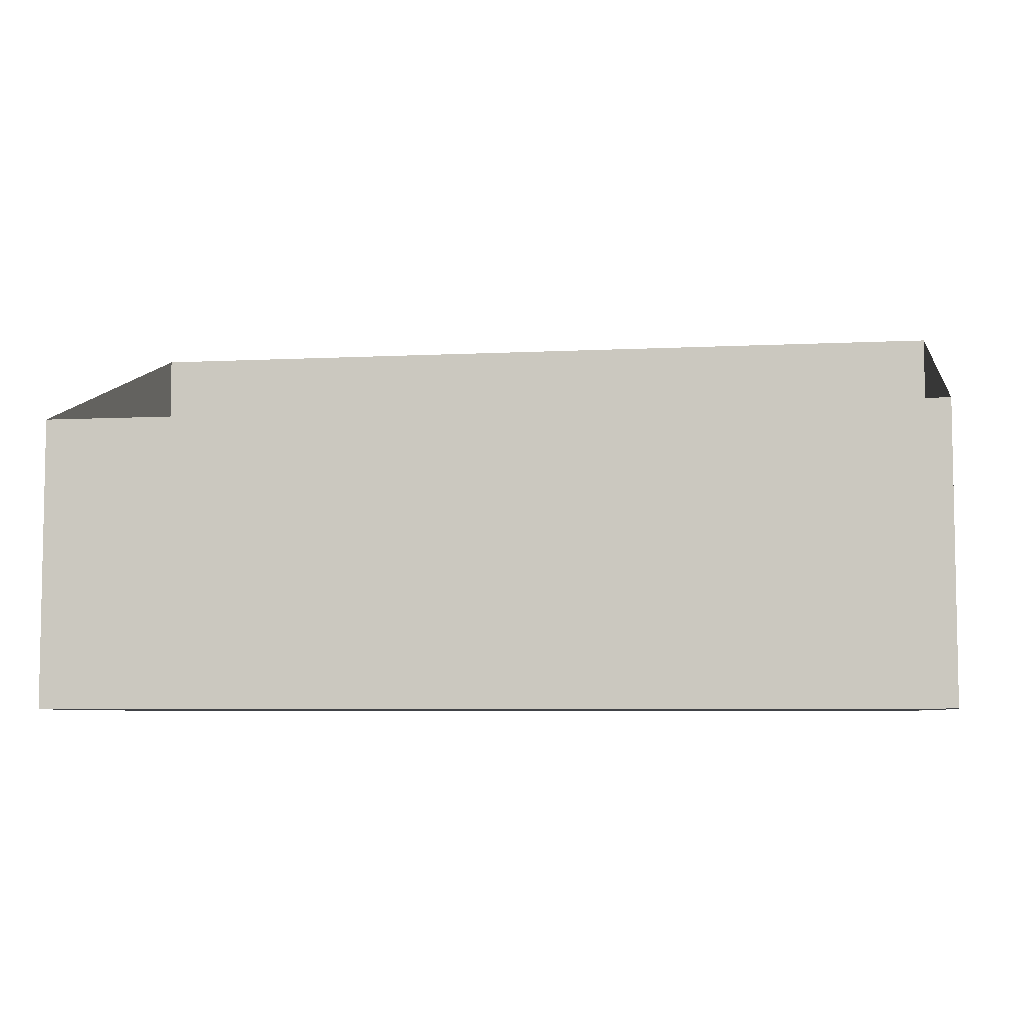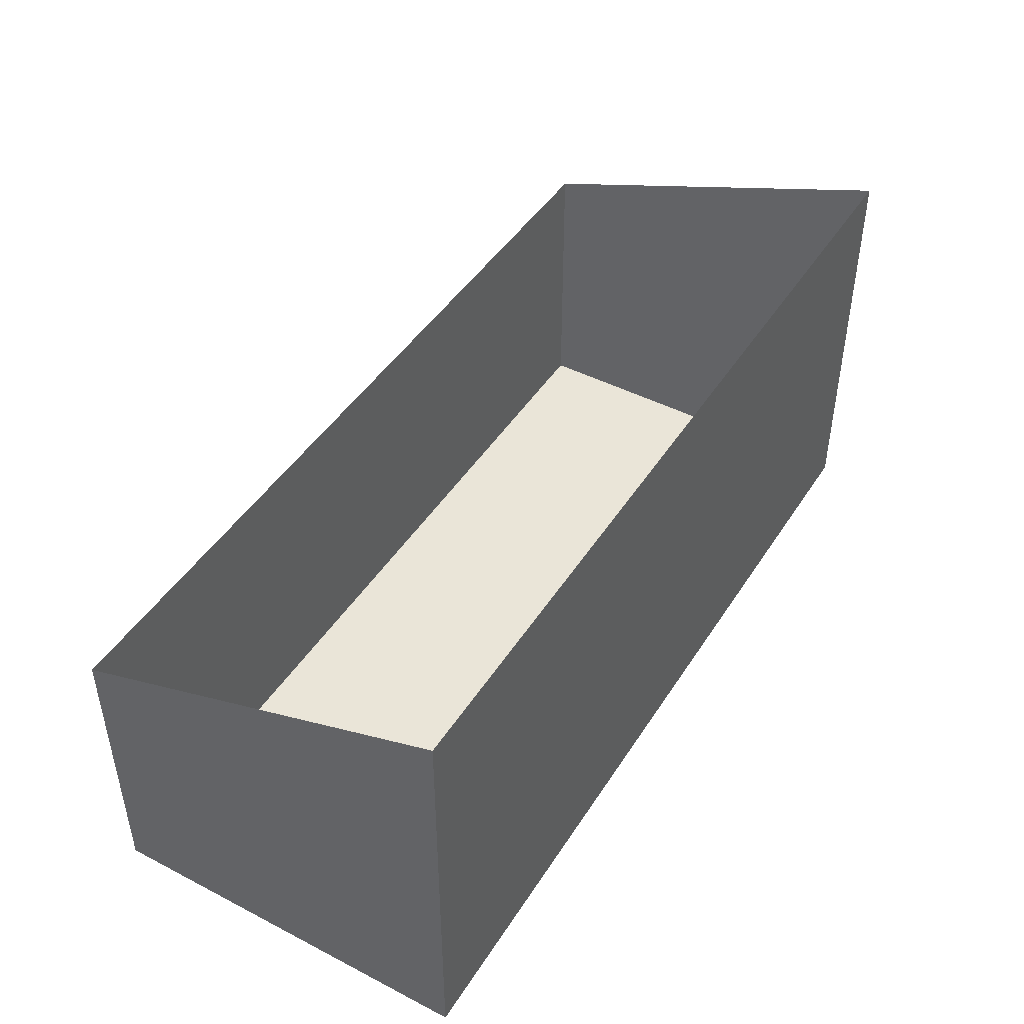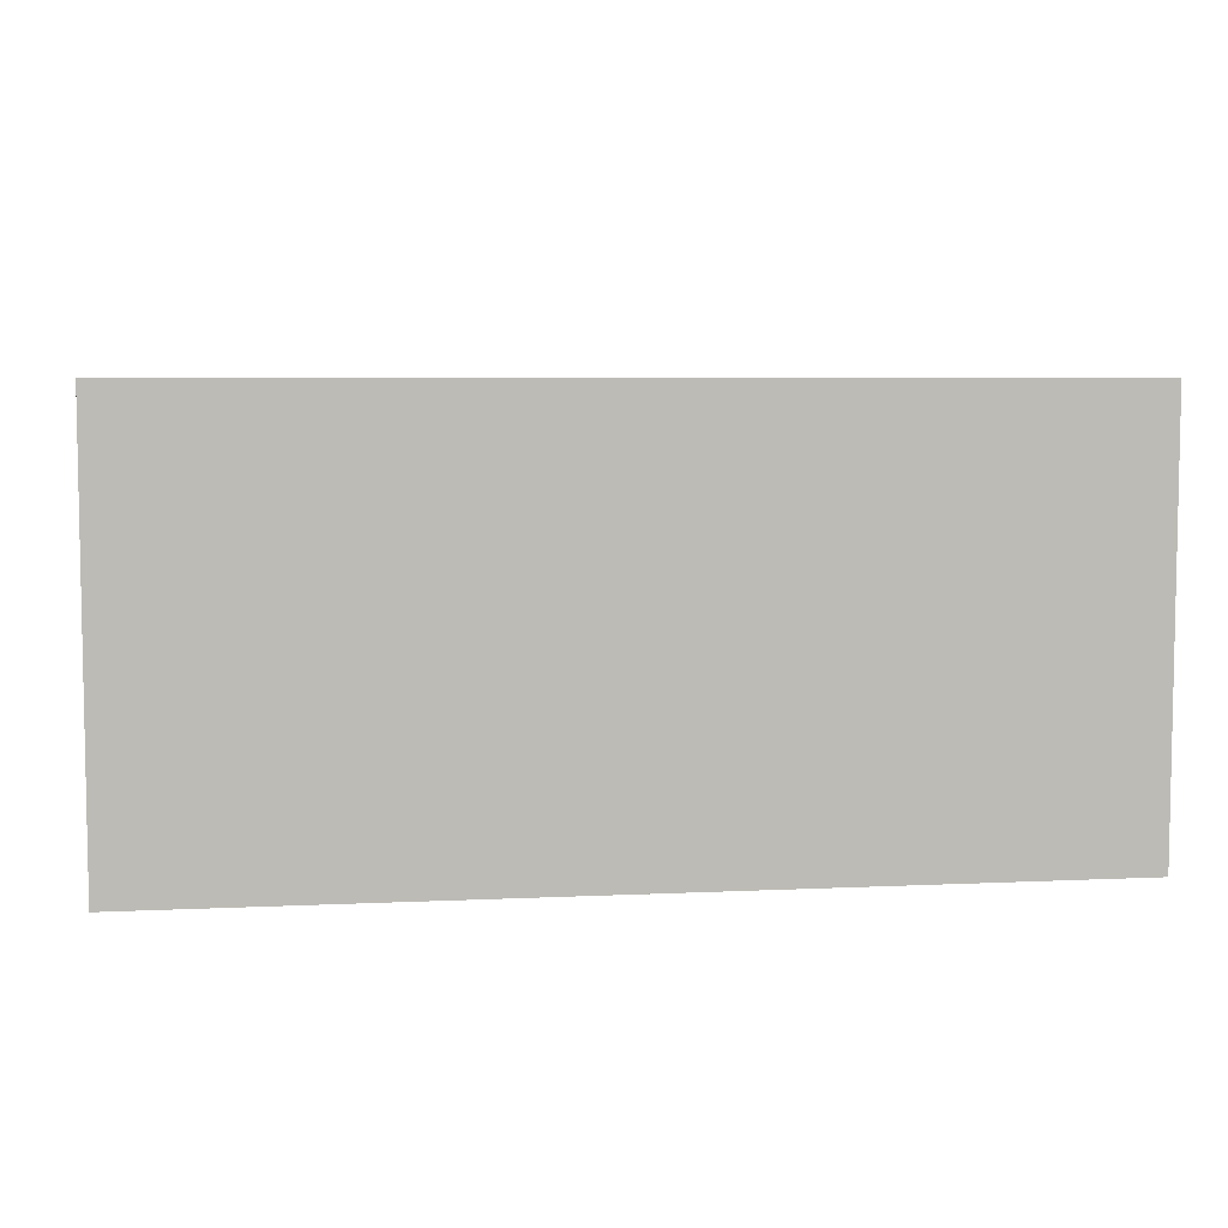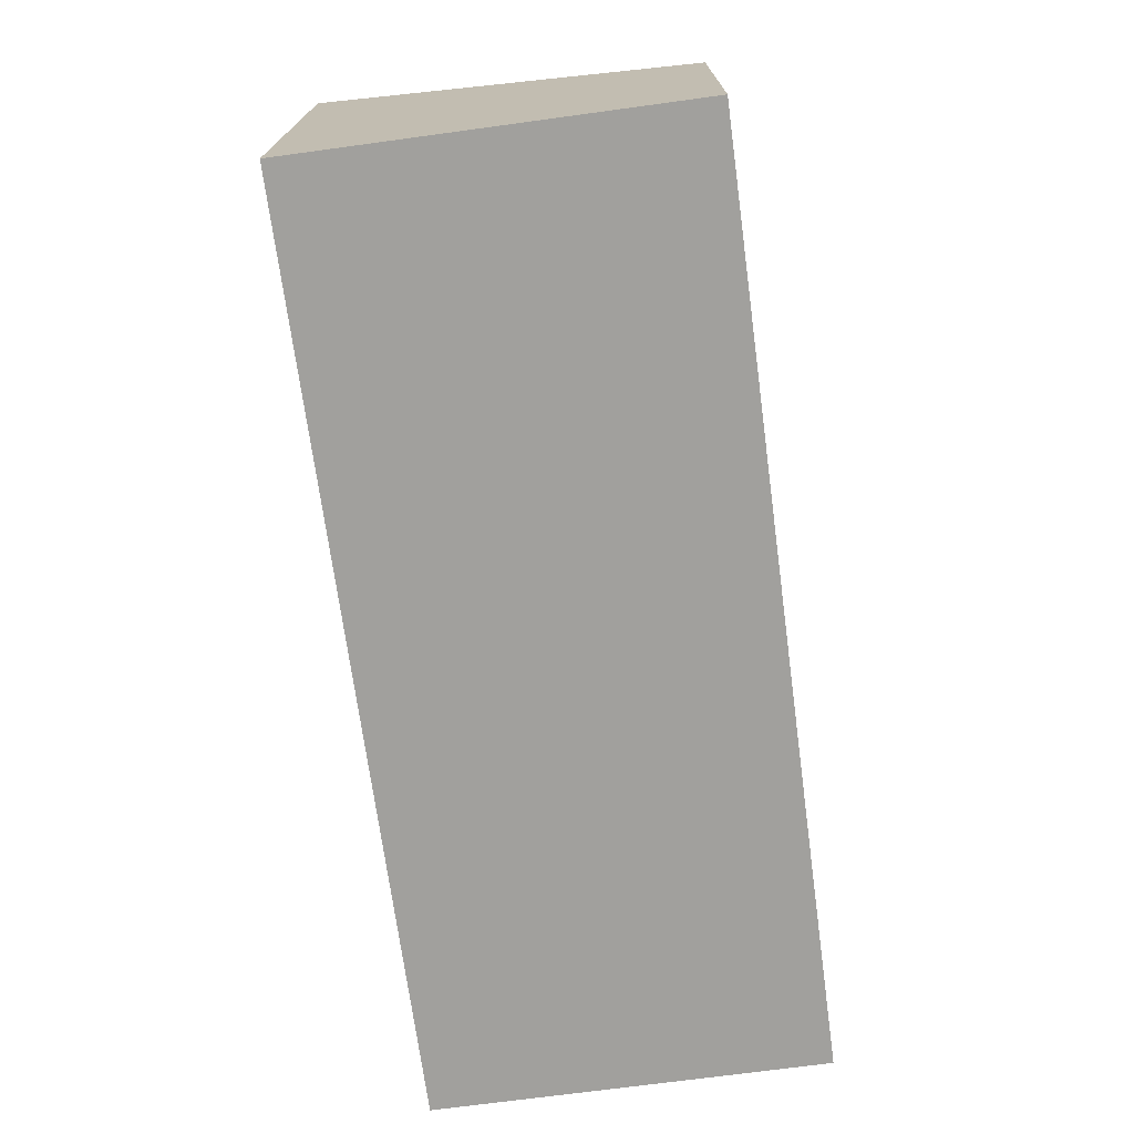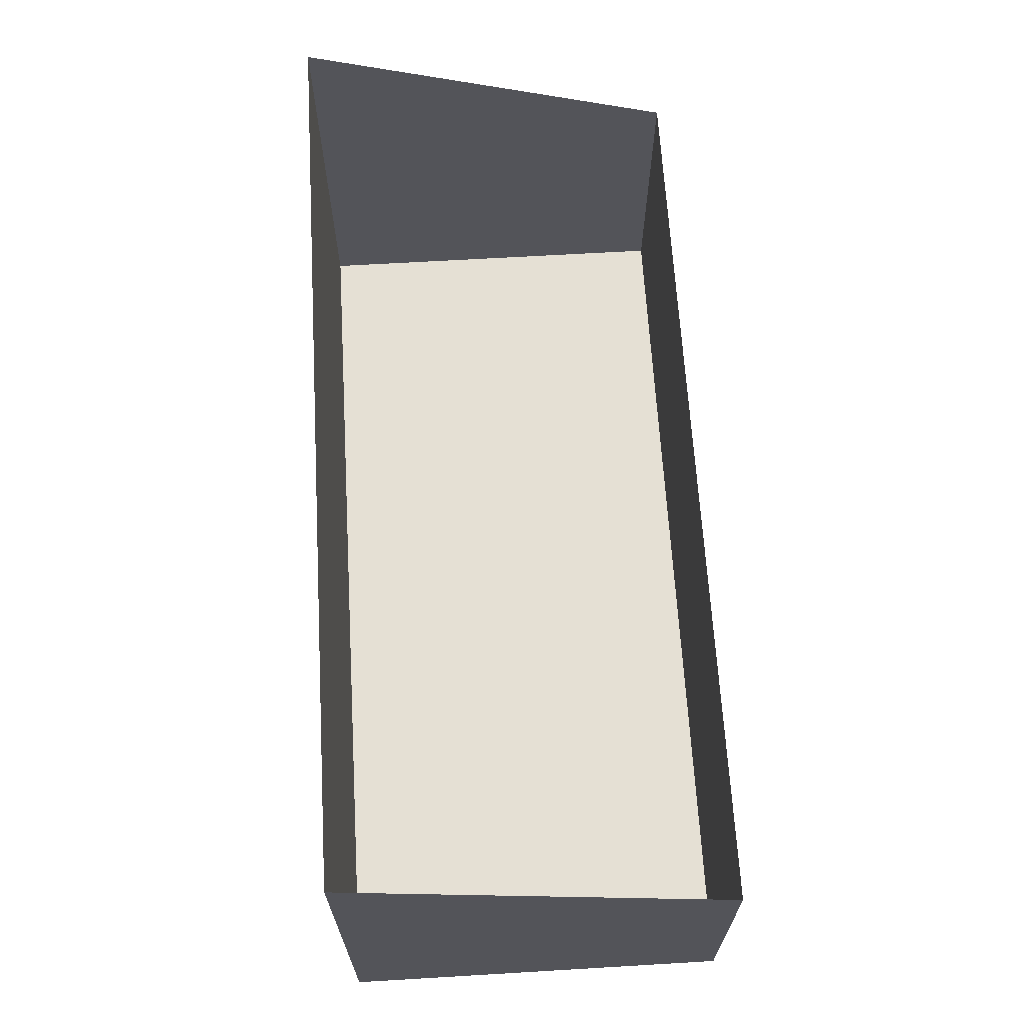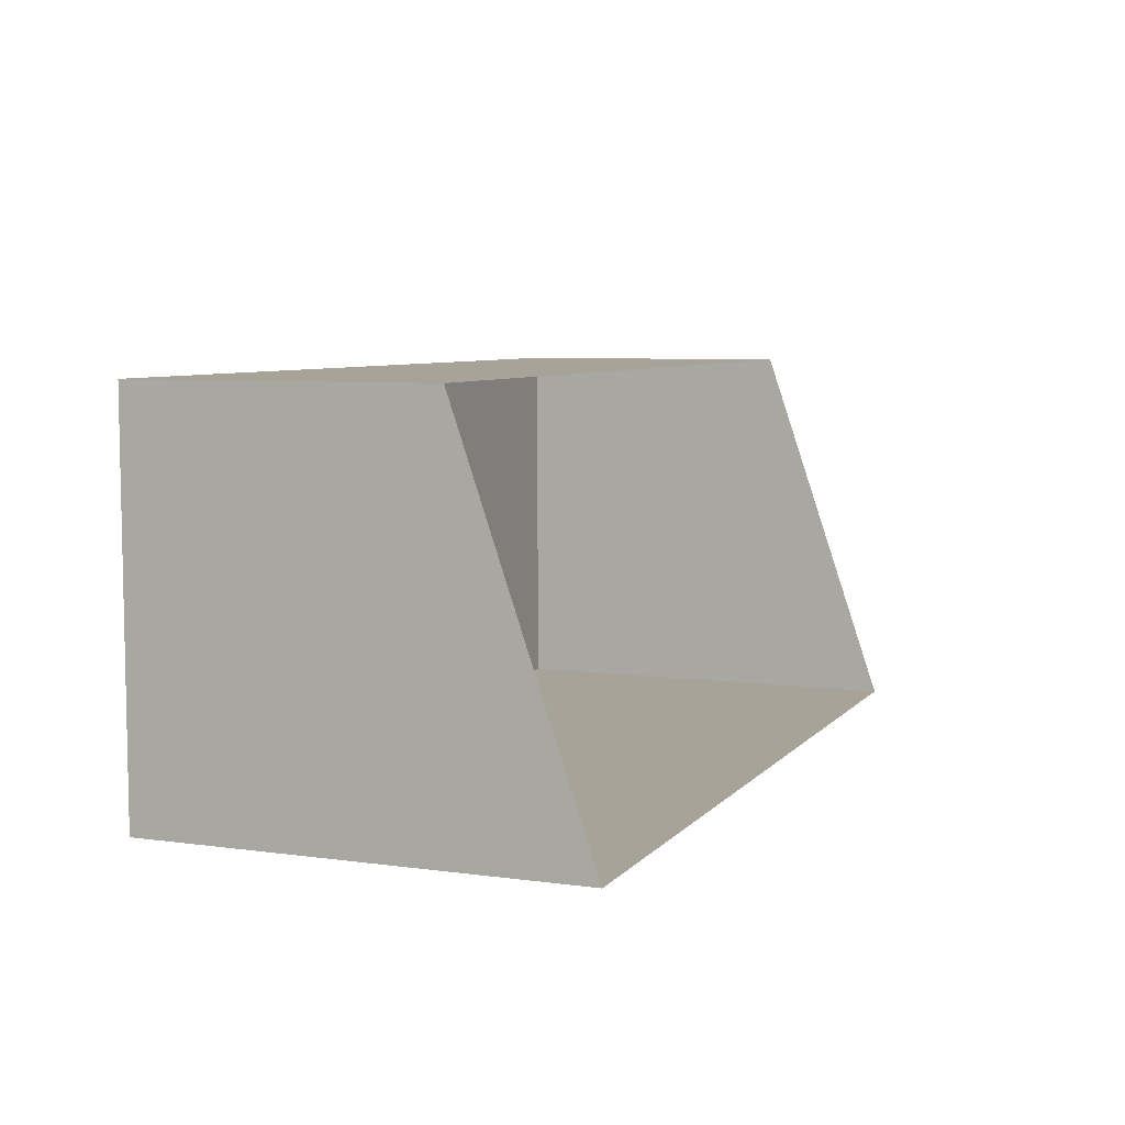
<metadata>
{"format":"obj","ext":"obj","renderer":"f3d","projection":"perspective","resolution":1024,"background":"white","views":[{"elev":-6.2,"azim":-171.3,"up":"+Z"},{"elev":45.3,"azim":-59.3,"up":"+Z"},{"elev":6.2,"azim":-8.1,"up":"+Z"},{"elev":-71.7,"azim":97.7,"up":"+Z"},{"elev":65.8,"azim":86.6,"up":"+Z"},{"elev":6.8,"azim":-68.3,"up":"+Y"}]}
</metadata>
<code>
g Pit
v -0.03033 -0.01 -0.01
v -0.03033 -0.01 0.0189
v -0.03033 0.01615 0.01
v -0.03033 0.01615 -0.01
v -0.03033 0.01615 -0.01
v -0.03033 0.01615 0.01
v 0.03107 0.01615 0.01
v 0.03107 0.01615 -0.01
v 0.03107 0.01615 -0.01
v 0.03107 0.01615 0.01
v 0.03107 -0.01 0.0189
v 0.03107 -0.01 -0.01
v 0.03107 -0.01 -0.01
v 0.03107 -0.01 0.0189
v -0.03033 -0.01 0.0189
v -0.03033 -0.01 -0.01
v -0.03033 0.01615 -0.01
v 0.03107 0.01615 -0.01
v 0.03107 -0.01 -0.01
v -0.03033 -0.01 -0.01
g Pit_0
f 3 2 1
f 4 3 1
f 7 6 5
f 8 7 5
f 11 10 9
f 12 11 9
f 15 14 13
f 16 15 13
f 19 18 17
f 20 19 17

</code>
